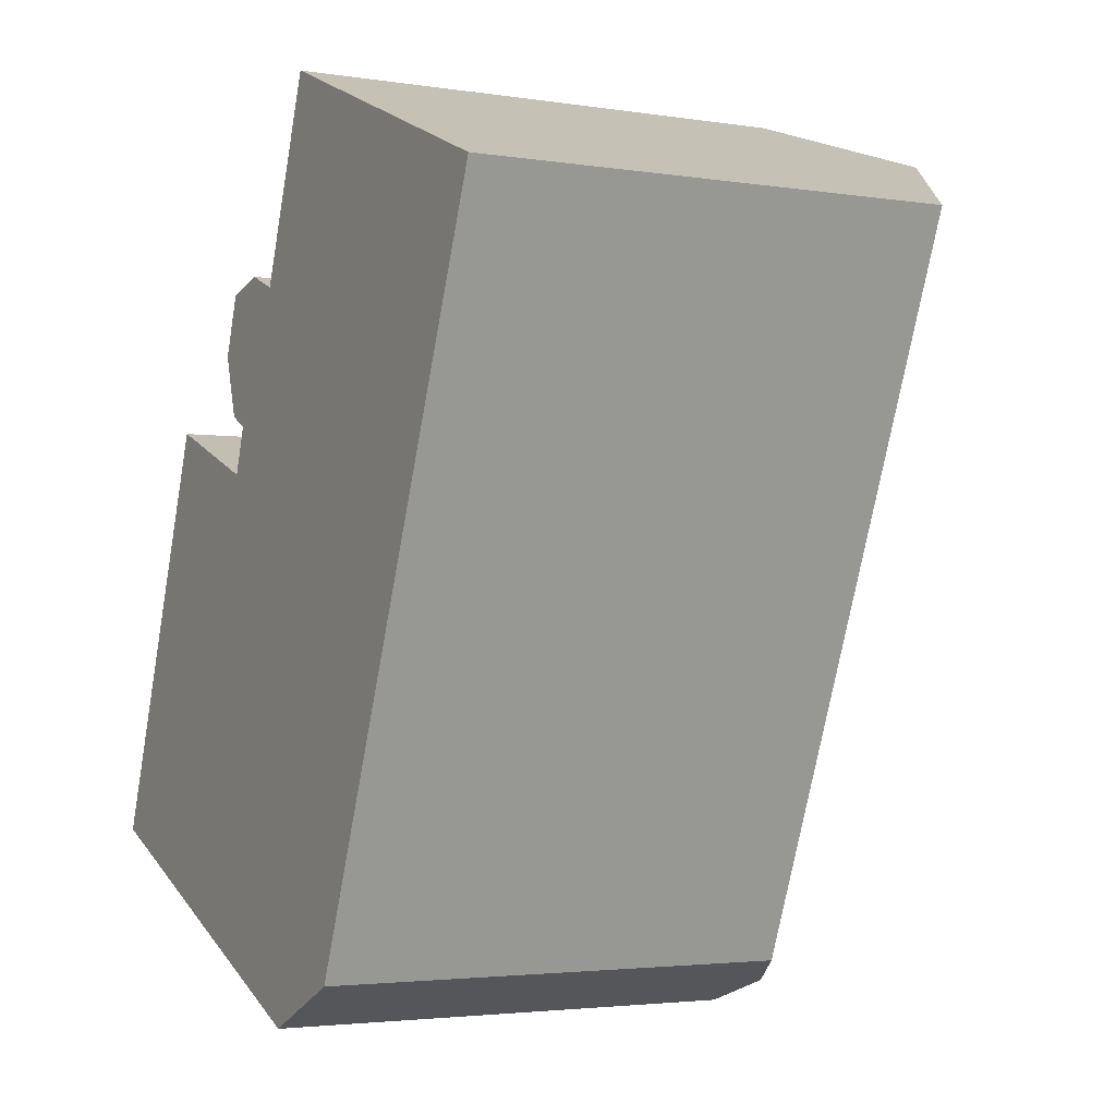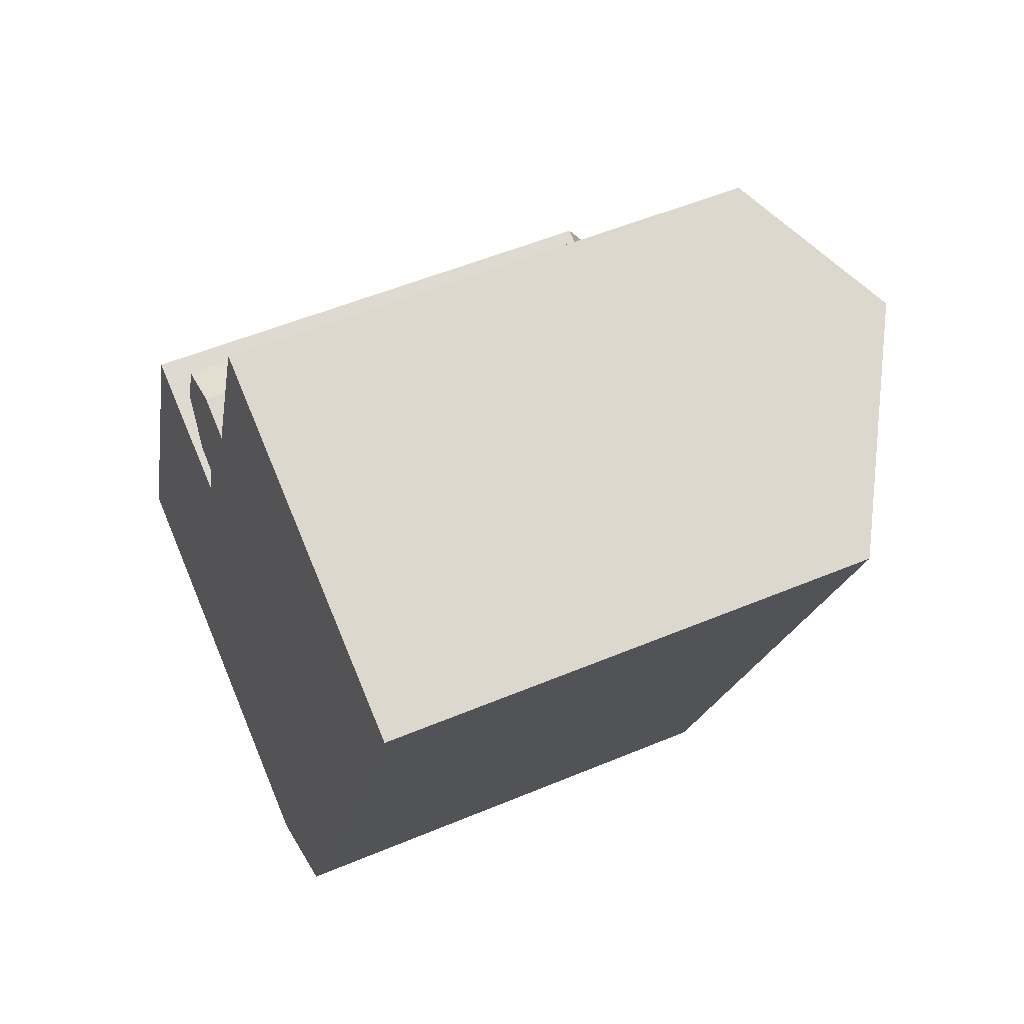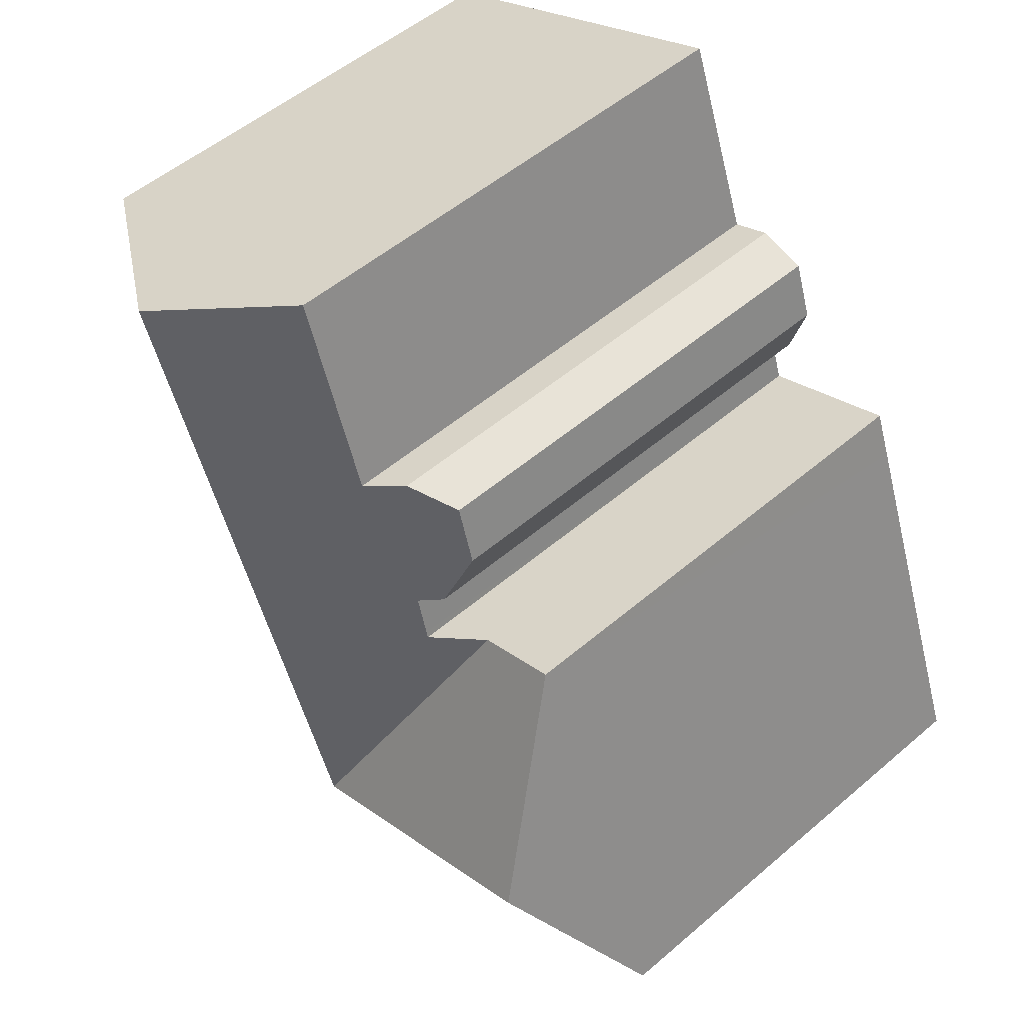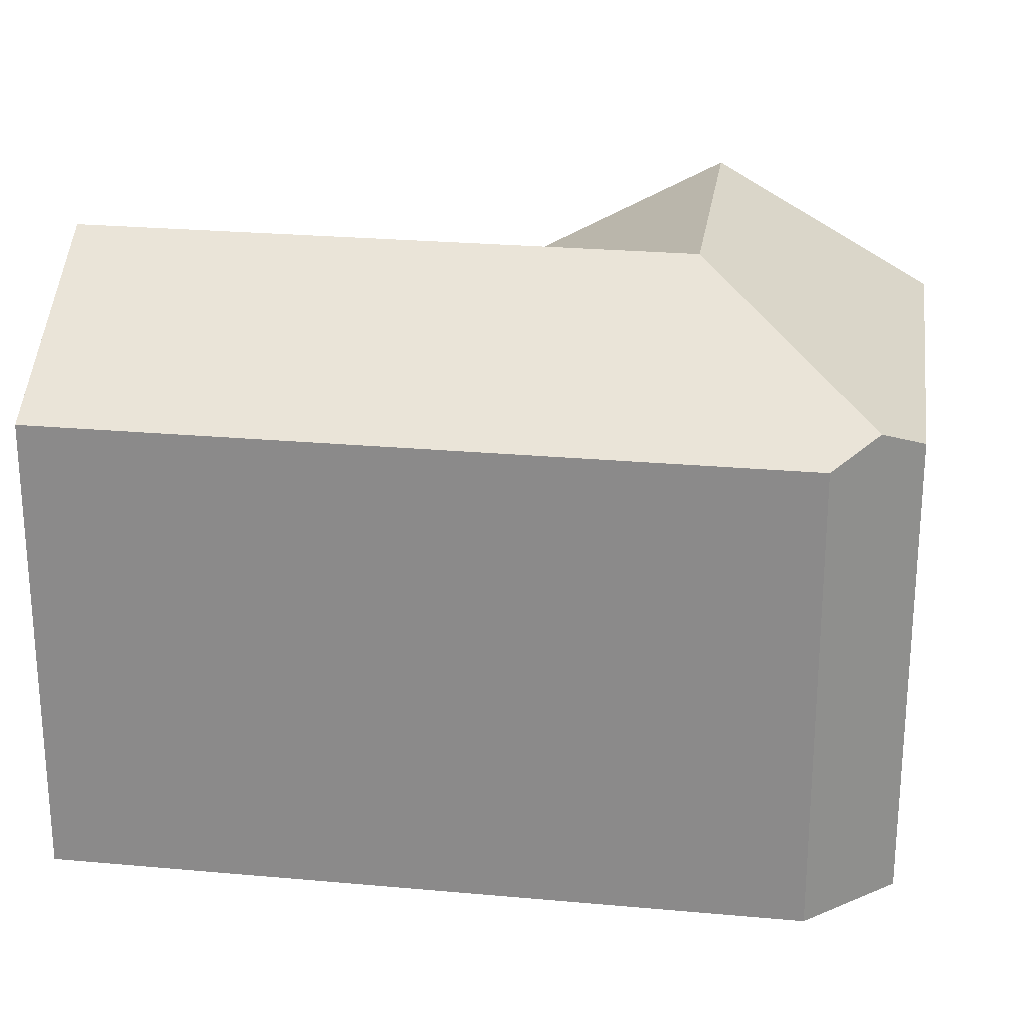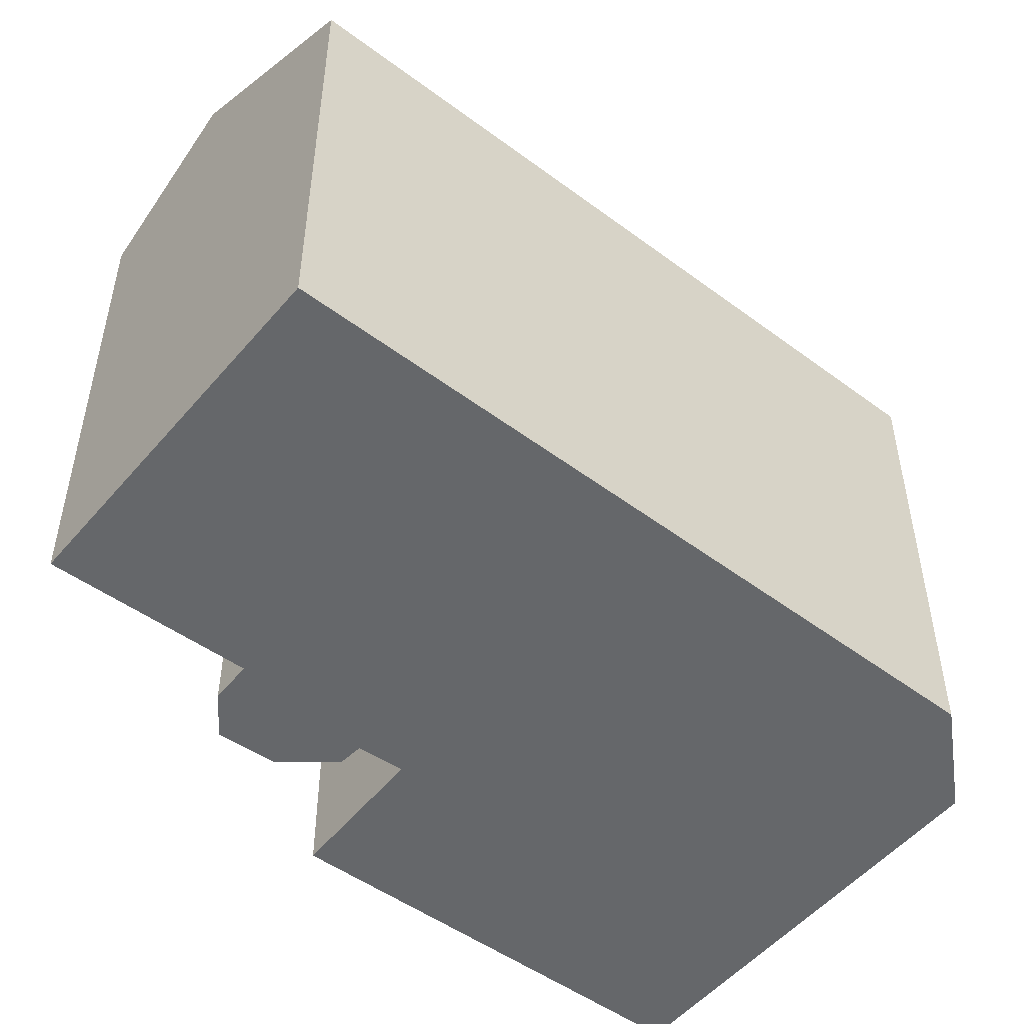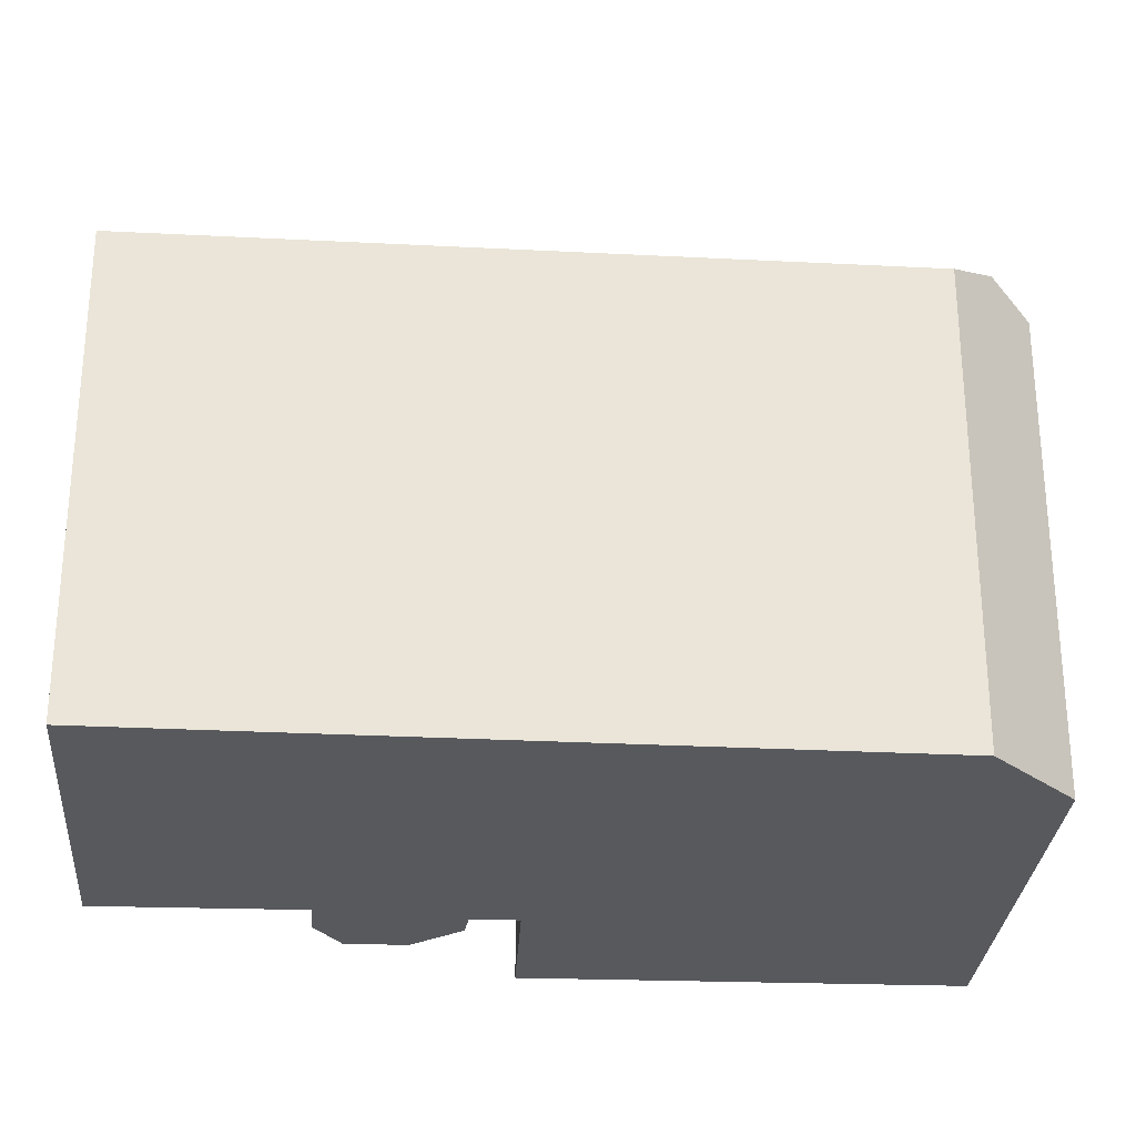
<metadata>
{"format":"obj","ext":"obj","renderer":"f3d","projection":"perspective","resolution":1024,"background":"white","views":[{"elev":-3.0,"azim":61.3,"up":"+Z"},{"elev":52.3,"azim":65.6,"up":"+Z"},{"elev":52.0,"azim":-132.8,"up":"+Z"},{"elev":24.9,"azim":120.5,"up":"+Y"},{"elev":-52.0,"azim":73.1,"up":"+Y"},{"elev":-29.1,"azim":107.7,"up":"+Y"}]}
</metadata>
<code>
v  7.49 13.3 13.2
v  8.611 14.28 11.3
v  7.961 13.87 11.63
v  12.38 16.81 8.504
v  10.46 14.49 14.86
v  16.49 16.81 18.66
v  7.45 13.25 13.34
v  8.012 13.2 14.97
v  8.229 13.3 15.03
v  9.371 13.83 15.31
v  12.47 14.39 20.29
v  10 16.81 2.635
v  8.188 14.33 10.02
v  6.679 13.43 10.59
v  8.247 14.32 10.2
v  14.29 13.36 -3.272
v  12.76 14 -3.984
v  18.11 13.36 6.154
v  22.23 13.36 16.34
v  21.91 13.55 16.47
v  11.34 13.36 -4.648
v  1.837 13.36 -0.753
v  4.177 16.81 5.023
v  0 13.36 8.179e-16
v  2.193 16.81 5.836
v  0.016 13.38 0.043
v  3.817 14.25 10.16
v  4.316 13.47 11.48
v  6.465 13.43 10.67
v  7.45 -8.167e-16 13.34
v  8.012 -9.169e-16 14.97
v  10.46 -9.1e-16 14.86
v  12.47 -1.242e-15 20.29
v  0 0 0
v  3.817 -6.219e-16 10.16
v  4.316 -7.033e-16 11.48
v  0.016 -2.633e-18 0.043
v  2.193 -3.574e-16 5.836
v  8.188 -6.136e-16 10.02
v  8.611 -6.917e-16 11.3
v  8.247 -6.244e-16 10.2
v  7.961 -7.123e-16 11.63
v  7.49 -8.085e-16 13.2
v  9.371 -9.373e-16 15.31
v  8.229 -9.201e-16 15.03
v  21.91 -1.008e-15 16.47
v  22.23 -1e-15 16.34
v  16.49 -1.143e-15 18.66
v  6.679 -6.485e-16 10.59
v  6.465 -6.535e-16 10.67
v  18.11 -3.768e-16 6.154
v  14.29 2.004e-16 -3.272
v  11.34 2.846e-16 -4.648
v  12.76 2.44e-16 -3.984
v  1.837 4.611e-17 -0.753
g defaultobject
f 1 2 3
f 2 1 4
f 4 1 5
f 4 5 6
f 5 1 7
f 5 7 8
f 5 8 9
f 5 9 10
f 6 5 11
f 12 13 4
f 13 12 14
f 4 13 15
f 4 15 2
f 12 16 17
f 16 12 18
f 18 12 4
f 18 4 19
f 19 4 6
f 19 6 20
f 21 12 17
f 12 21 22
f 12 22 23
f 23 22 24
f 23 24 25
f 25 24 26
f 27 23 25
f 23 27 12
f 12 27 28
f 12 28 29
f 12 29 14
f 30 8 7
f 8 30 31
f 32 11 5
f 11 32 33
f 26 27 25
f 27 26 24
f 27 24 34
f 27 34 28
f 28 34 35
f 28 35 36
f 35 34 37
f 35 37 38
f 39 15 13
f 15 39 2
f 2 39 40
f 40 39 41
f 42 1 3
f 1 42 7
f 7 42 30
f 30 42 43
f 9 44 10
f 44 9 8
f 44 8 31
f 44 31 45
f 10 32 5
f 32 10 44
f 33 6 11
f 6 33 20
f 20 33 19
f 19 33 46
f 19 46 47
f 46 33 48
f 36 29 28
f 29 36 14
f 14 39 13
f 39 14 36
f 39 36 49
f 49 36 50
f 47 18 19
f 18 47 16
f 16 47 51
f 16 51 52
f 16 21 17
f 21 16 52
f 21 52 53
f 53 52 54
f 53 22 21
f 22 53 24
f 24 53 34
f 34 53 55
f 40 3 2
f 3 40 42
f 55 37 34
f 37 55 38
f 38 55 53
f 38 53 35
f 35 53 36
f 36 53 50
f 50 53 54
f 50 54 49
f 49 54 39
f 39 54 52
f 39 52 41
f 41 52 40
f 40 52 31
f 31 52 45
f 45 52 51
f 45 51 44
f 44 51 32
f 32 51 33
f 33 51 48
f 48 51 47
f 48 47 46
f 40 43 42
f 43 40 30
f 30 40 31

</code>
